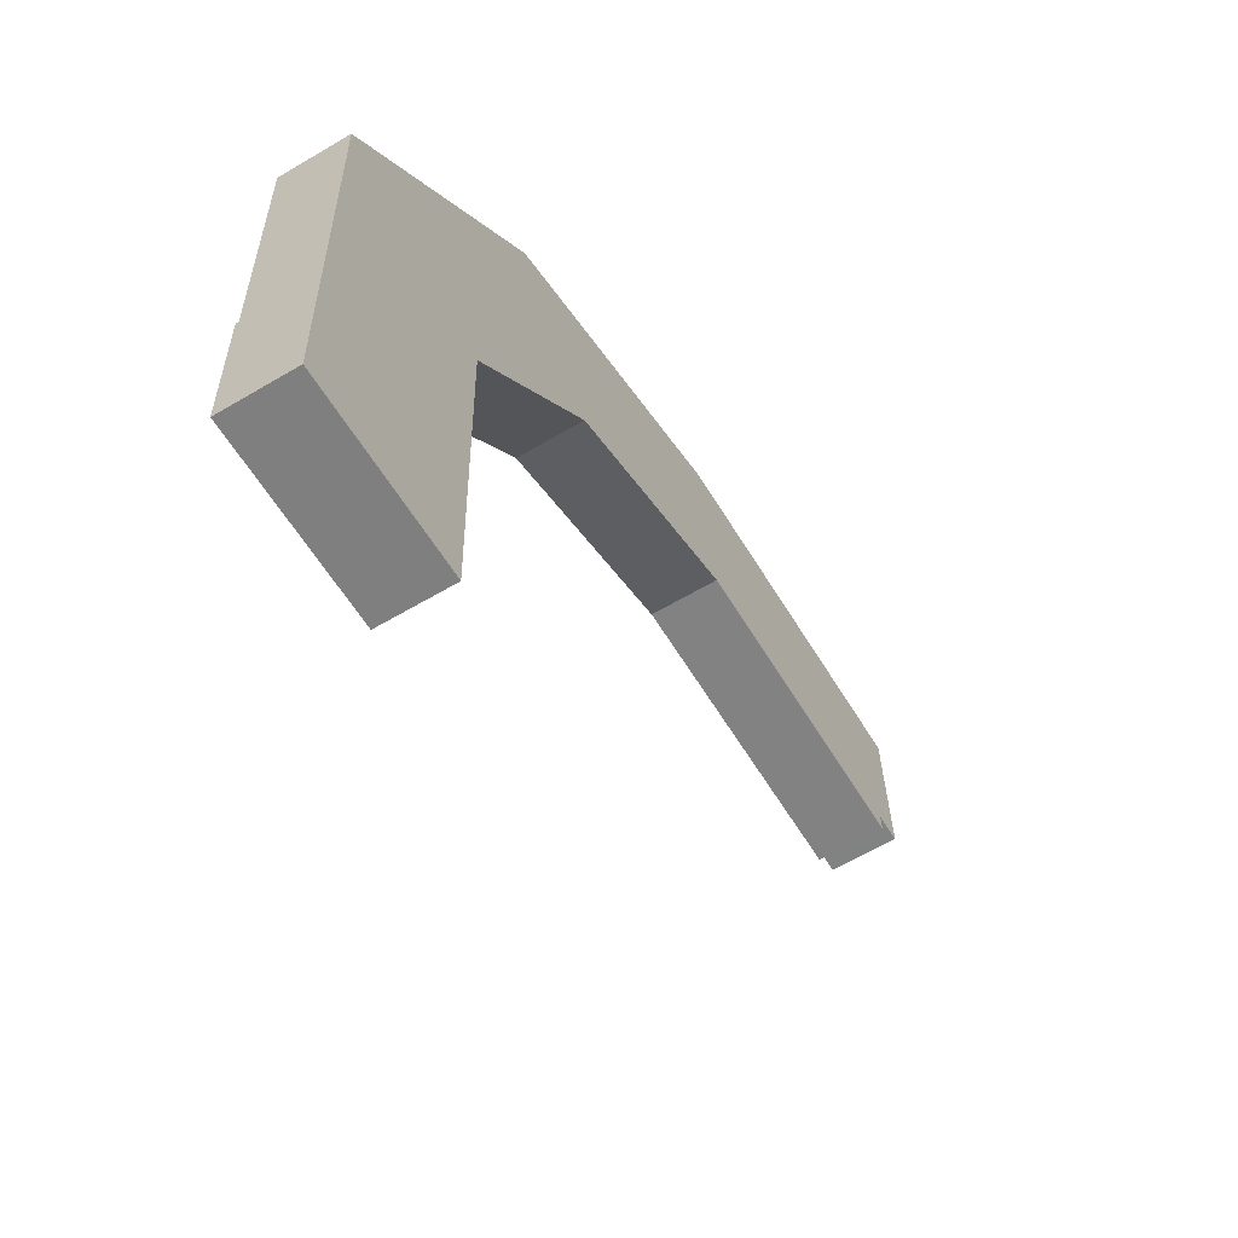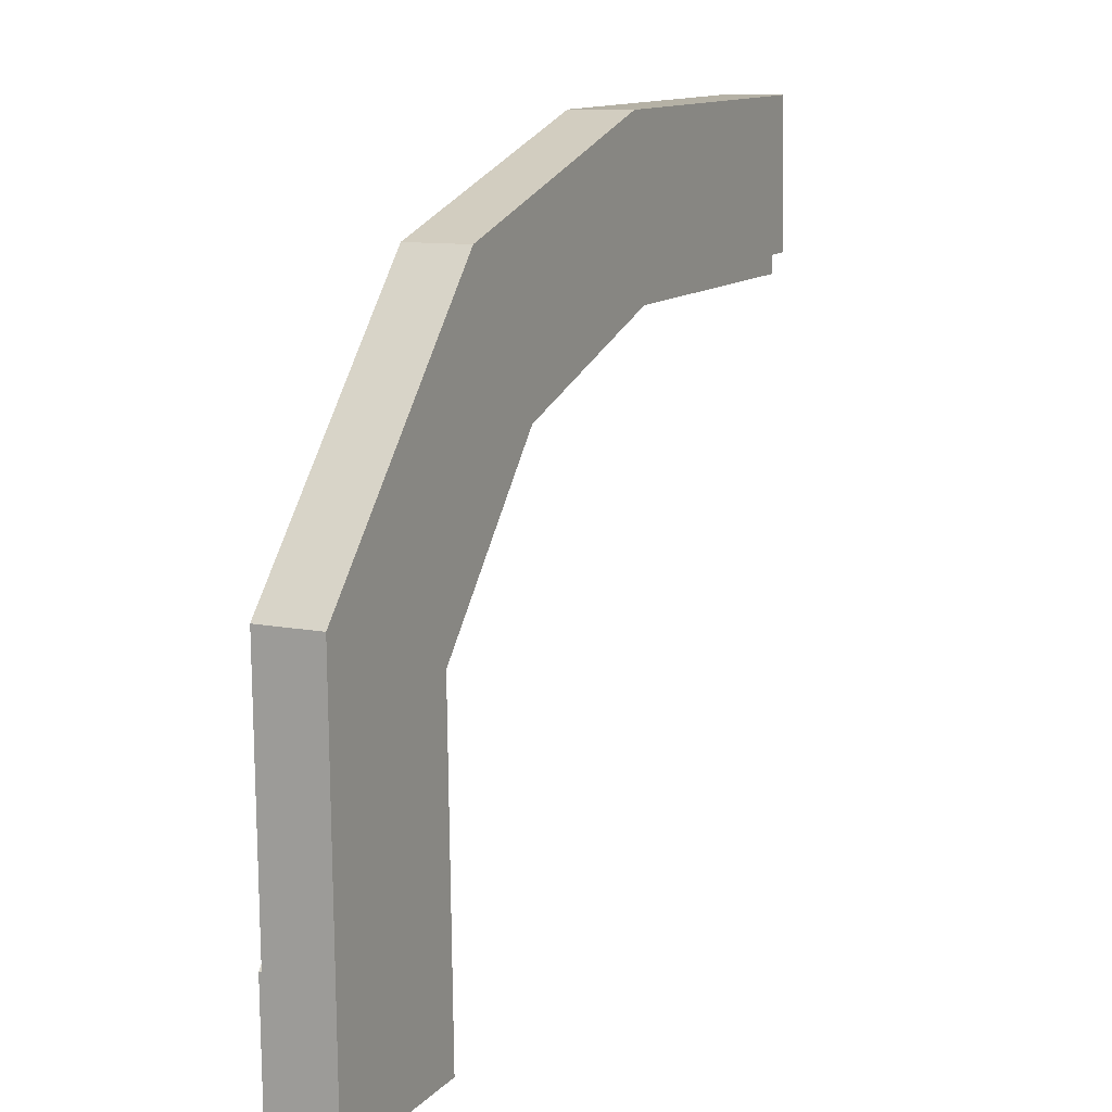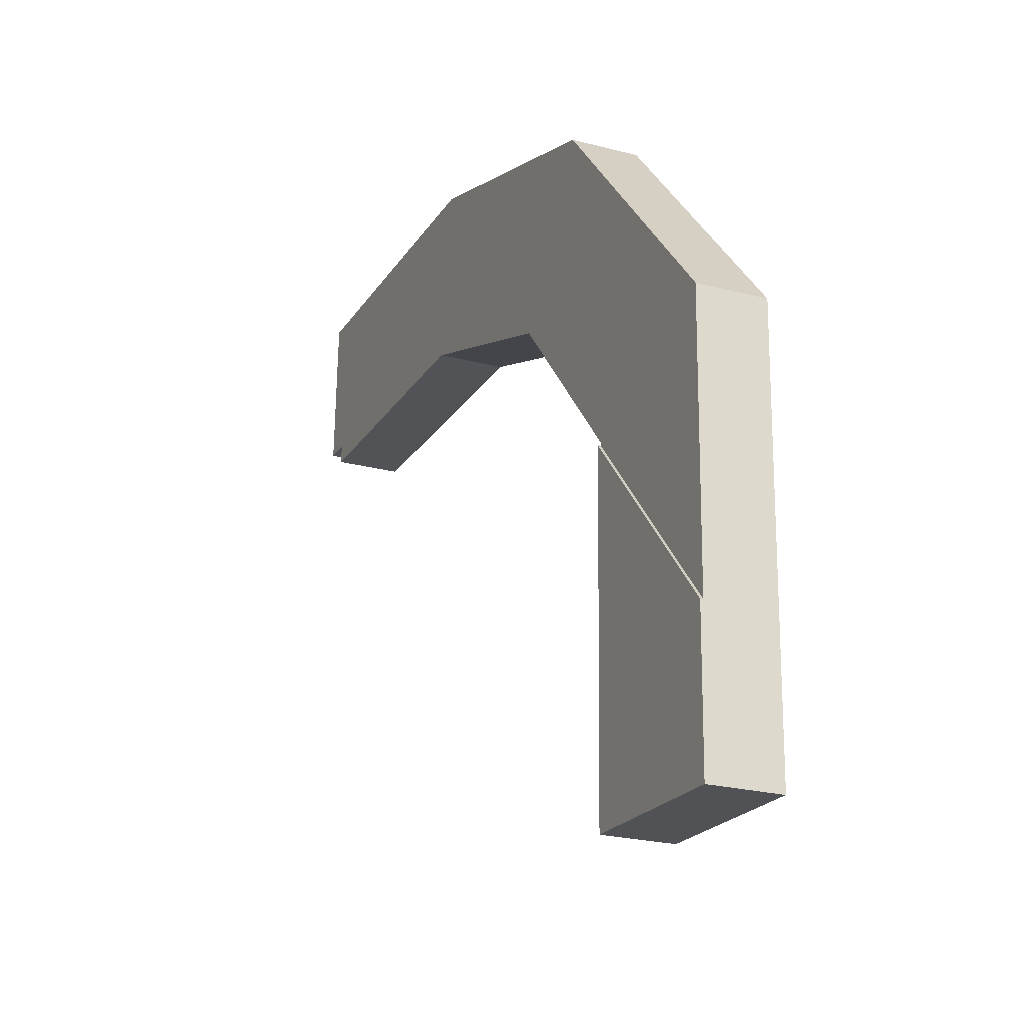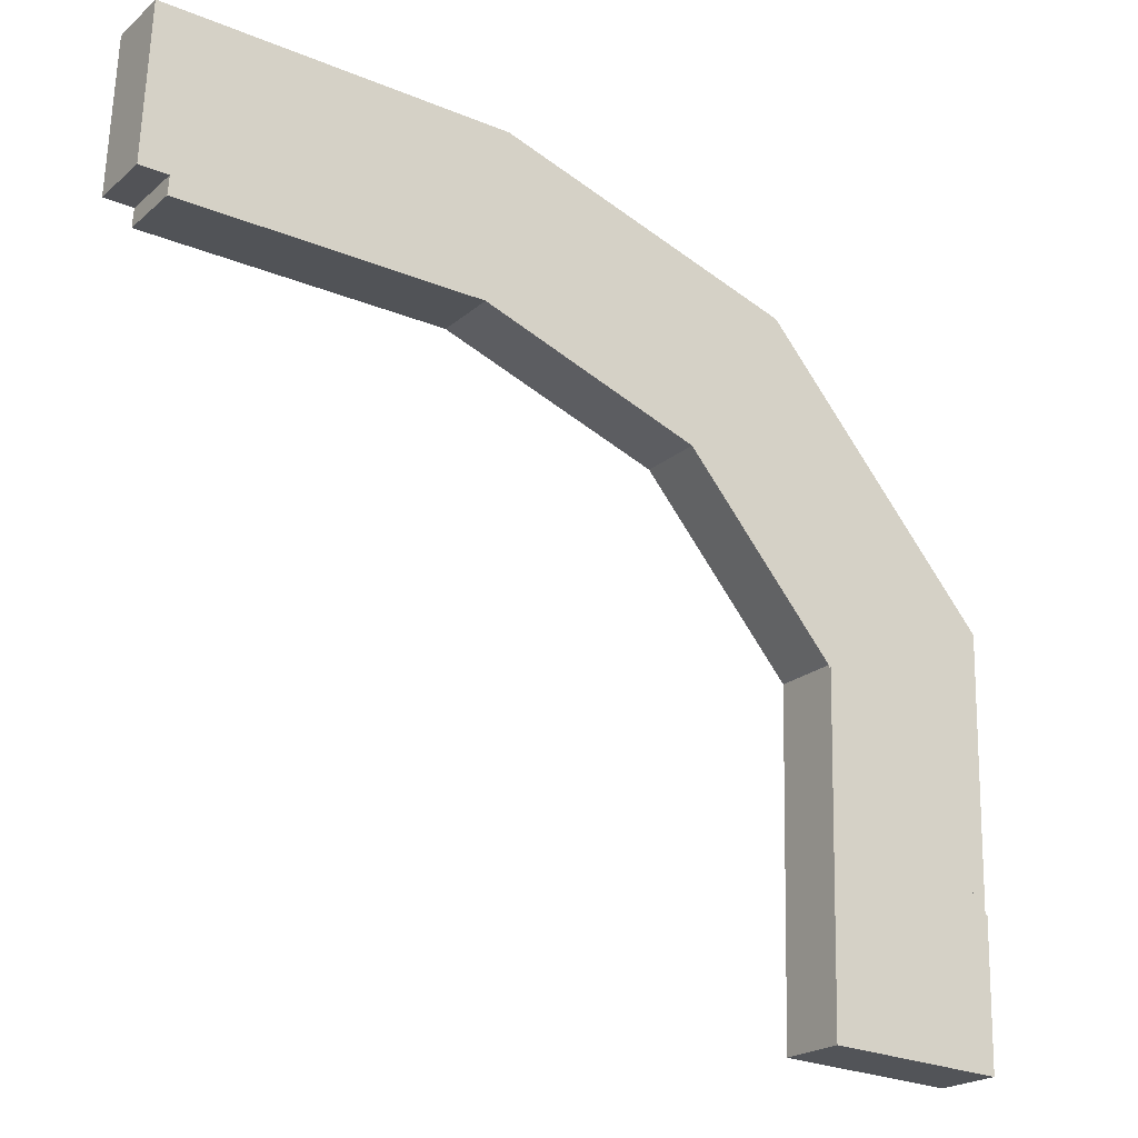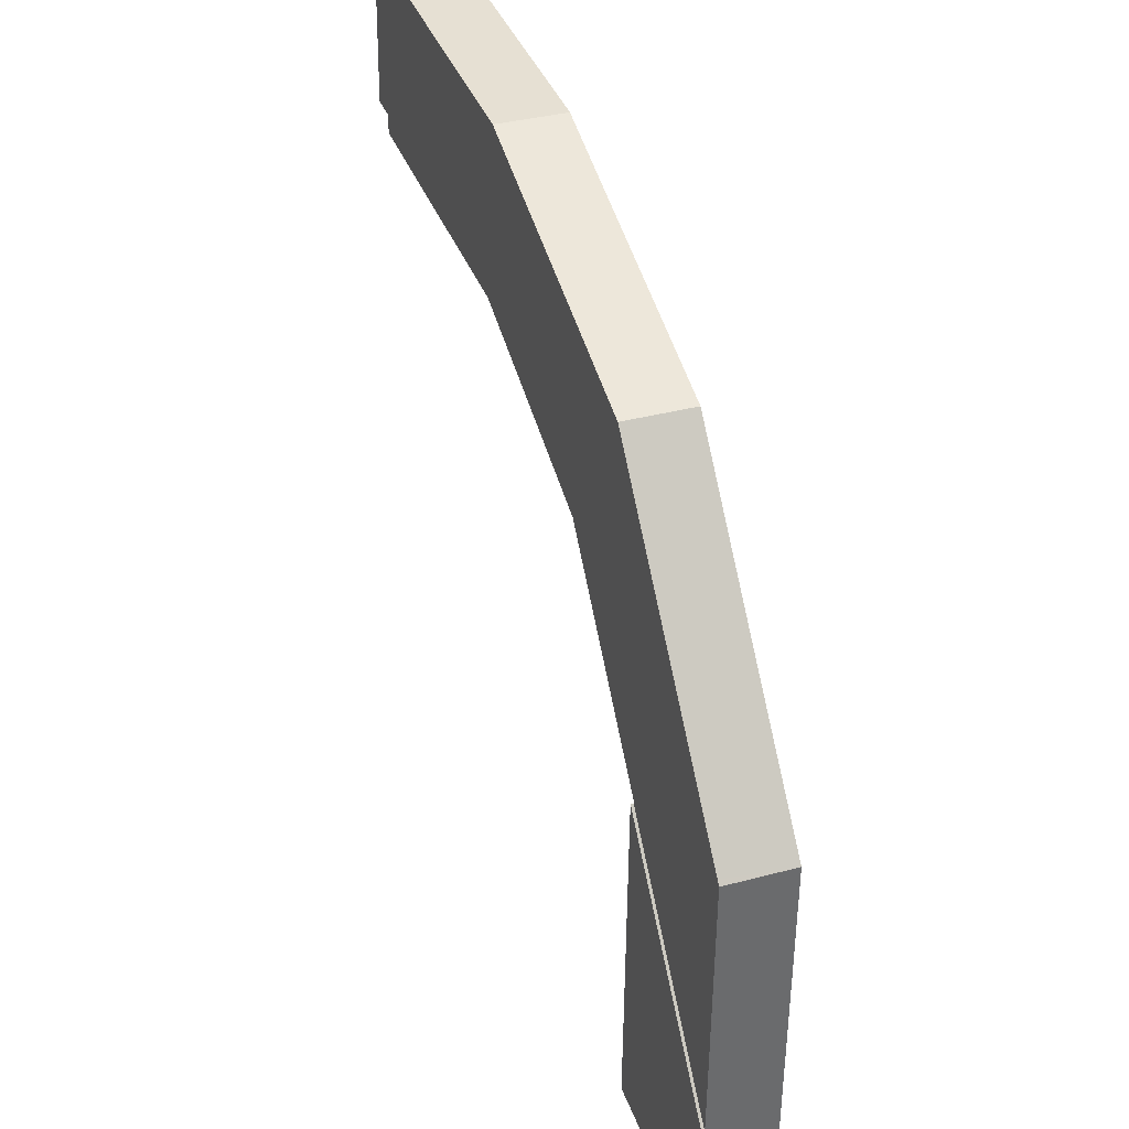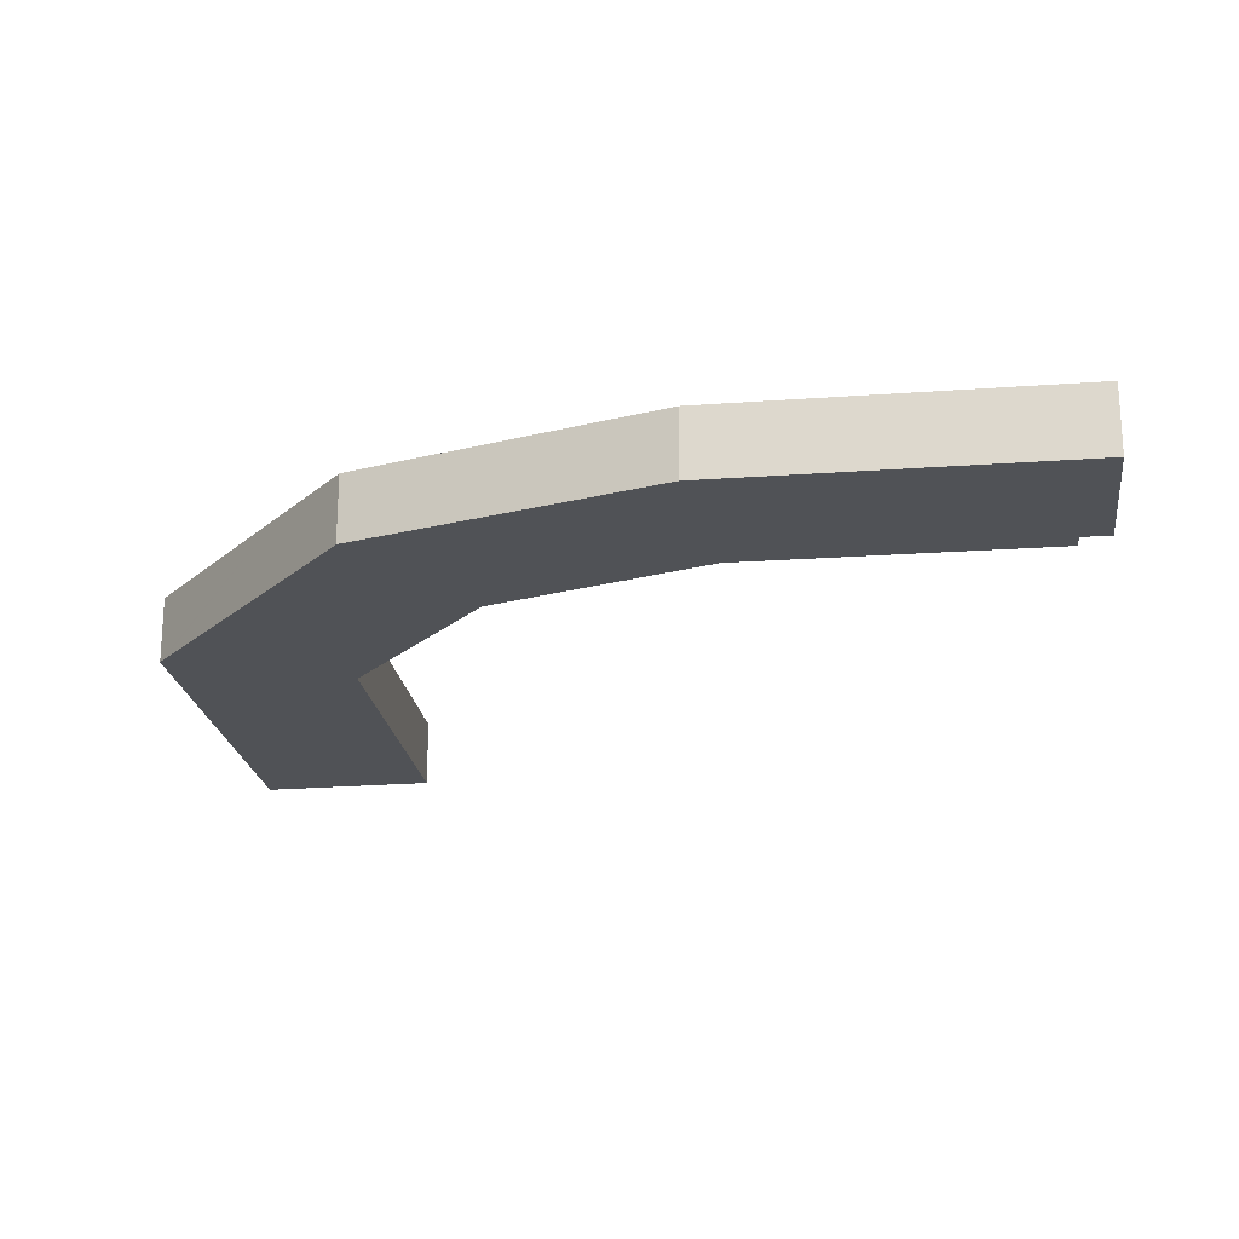
<metadata>
{"format":"obj","ext":"obj","renderer":"f3d","projection":"perspective","resolution":1024,"background":"white","views":[{"elev":-62.1,"azim":-59.0,"up":"+Z"},{"elev":10.4,"azim":-63.2,"up":"+Z"},{"elev":-23.8,"azim":-113.7,"up":"+Z"},{"elev":-21.2,"azim":145.9,"up":"+Z"},{"elev":36.4,"azim":-109.1,"up":"+Z"},{"elev":-21.1,"azim":5.6,"up":"+Y"}]}
</metadata>
<code>
v  0 2.376 1.455e-16
v  6.436 2.376 -2.435
v  0.195 2.376 -9.804
v  0.131 2.376 0.154
v  5.524 2.376 6.522
v  6.433 2.376 -2.328
v  6.523 2.376 -2.221
v  11.82 2.376 4.109
v  6.33 2.376 7.474
v  8.19 2.376 9.67
v  12.05 2.376 4.196
v  12.53 2.376 4.375
v  19.48 2.376 6.964
v  18.92 2.376 13.32
v  19.75 2.376 7.062
v  20.49 2.376 7.082
v  30.68 2.376 7.36
v  19.81 2.376 13.35
v  30.64 2.376 8.039
v  31.45 2.376 13.72
v  31.57 2.376 10.85
v  31.68 2.376 8.073
v  31.45 -8.4e-16 13.72
v  19.81 -8.175e-16 13.35
v  18.92 -8.158e-16 13.32
v  8.19 -5.921e-16 9.67
v  31.57 -6.645e-16 10.85
v  31.68 -4.943e-16 8.073
v  30.64 -4.922e-16 8.039
v  30.68 -4.507e-16 7.36
v  6.433 1.425e-16 -2.328
v  6.436 1.491e-16 -2.435
v  20.49 -4.336e-16 7.082
v  19.75 -4.324e-16 7.062
v  19.48 -4.264e-16 6.964
v  12.53 -2.679e-16 4.375
v  12.05 -2.569e-16 4.196
v  11.82 -2.516e-16 4.109
v  6.523 1.36e-16 -2.221
v  0.195 6.003e-16 -9.804
v  0 0 0
v  0.131 -9.43e-18 0.154
v  5.524 -3.994e-16 6.522
v  6.33 -4.577e-16 7.474
v  6.255 2.473 -14.77
v  6.731 2.473 -14.39
v  6.74 2.473 -14.74
v  6.436 2.473 -2.435
v  0.299 2.473 -15.06
v  0.195 2.473 -9.804
v  6.731 8.814e-16 -14.39
v  6.74 9.027e-16 -14.74
v  0.299 9.222e-16 -15.06
v  6.255 9.042e-16 -14.77
g defaultobject
f 1 2 3
f 2 1 4
f 2 4 5
f 2 5 6
f 6 5 7
f 7 5 8
f 8 5 9
f 8 9 10
f 8 10 11
f 11 10 12
f 12 10 13
f 13 10 14
f 13 14 15
f 15 14 16
f 16 14 17
f 17 14 18
f 17 18 19
f 19 18 20
f 19 20 21
f 19 21 22
f 18 23 20
f 23 18 24
f 24 18 14
f 24 14 25
f 26 14 10
f 14 26 25
f 23 21 20
f 21 23 27
f 21 27 22
f 22 27 28
f 29 17 19
f 17 29 30
f 31 2 6
f 2 31 32
f 28 19 22
f 19 28 29
f 30 16 17
f 16 30 33
f 16 33 15
f 15 33 34
f 34 13 15
f 13 34 12
f 12 34 35
f 12 35 36
f 12 36 11
f 11 36 8
f 8 36 37
f 8 37 38
f 38 7 8
f 7 38 39
f 7 39 6
f 6 39 31
f 32 3 2
f 3 32 40
f 40 1 3
f 1 40 41
f 41 4 1
f 4 41 5
f 5 41 42
f 5 42 43
f 5 43 9
f 9 43 44
f 9 44 10
f 10 44 26
f 32 41 40
f 41 32 42
f 42 32 43
f 43 32 31
f 43 31 39
f 43 39 38
f 43 38 44
f 44 38 26
f 26 38 37
f 26 37 25
f 25 37 36
f 25 36 35
f 25 35 34
f 25 34 33
f 25 33 30
f 25 30 24
f 24 30 29
f 24 29 23
f 23 29 27
f 27 29 28
f 45 46 47
f 46 45 48
f 48 45 49
f 48 49 50
f 32 46 48
f 46 32 51
f 46 51 47
f 47 51 52
f 52 45 47
f 45 52 49
f 49 52 53
f 53 52 54
f 40 48 50
f 48 40 32
f 53 50 49
f 50 53 40
f 51 54 52
f 54 51 32
f 54 32 53
f 53 32 40

</code>
